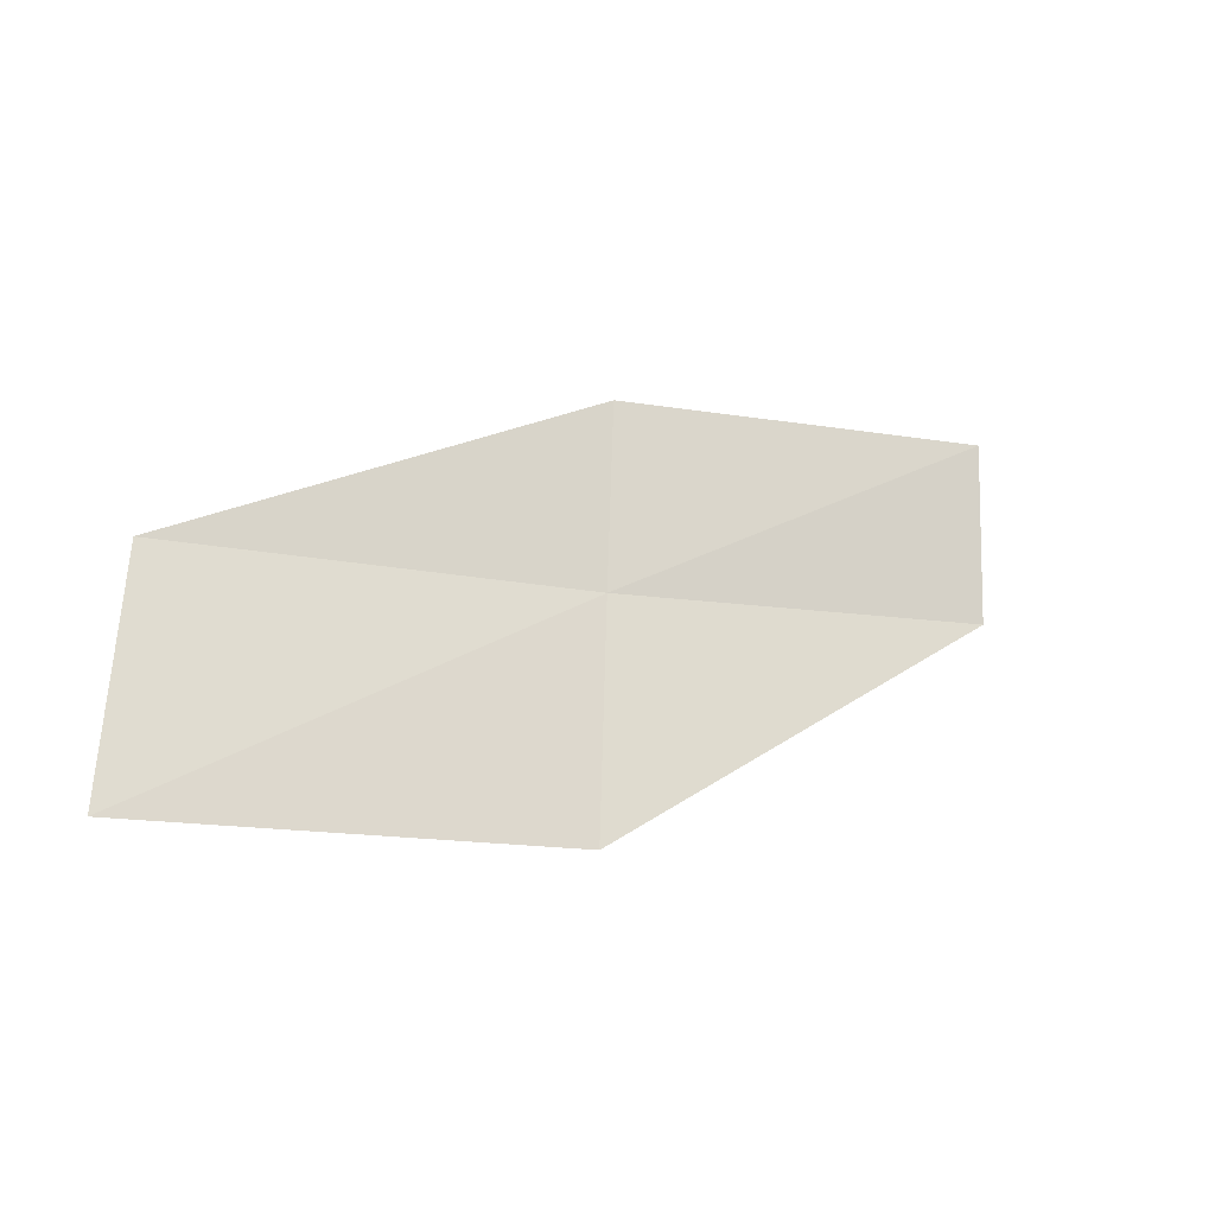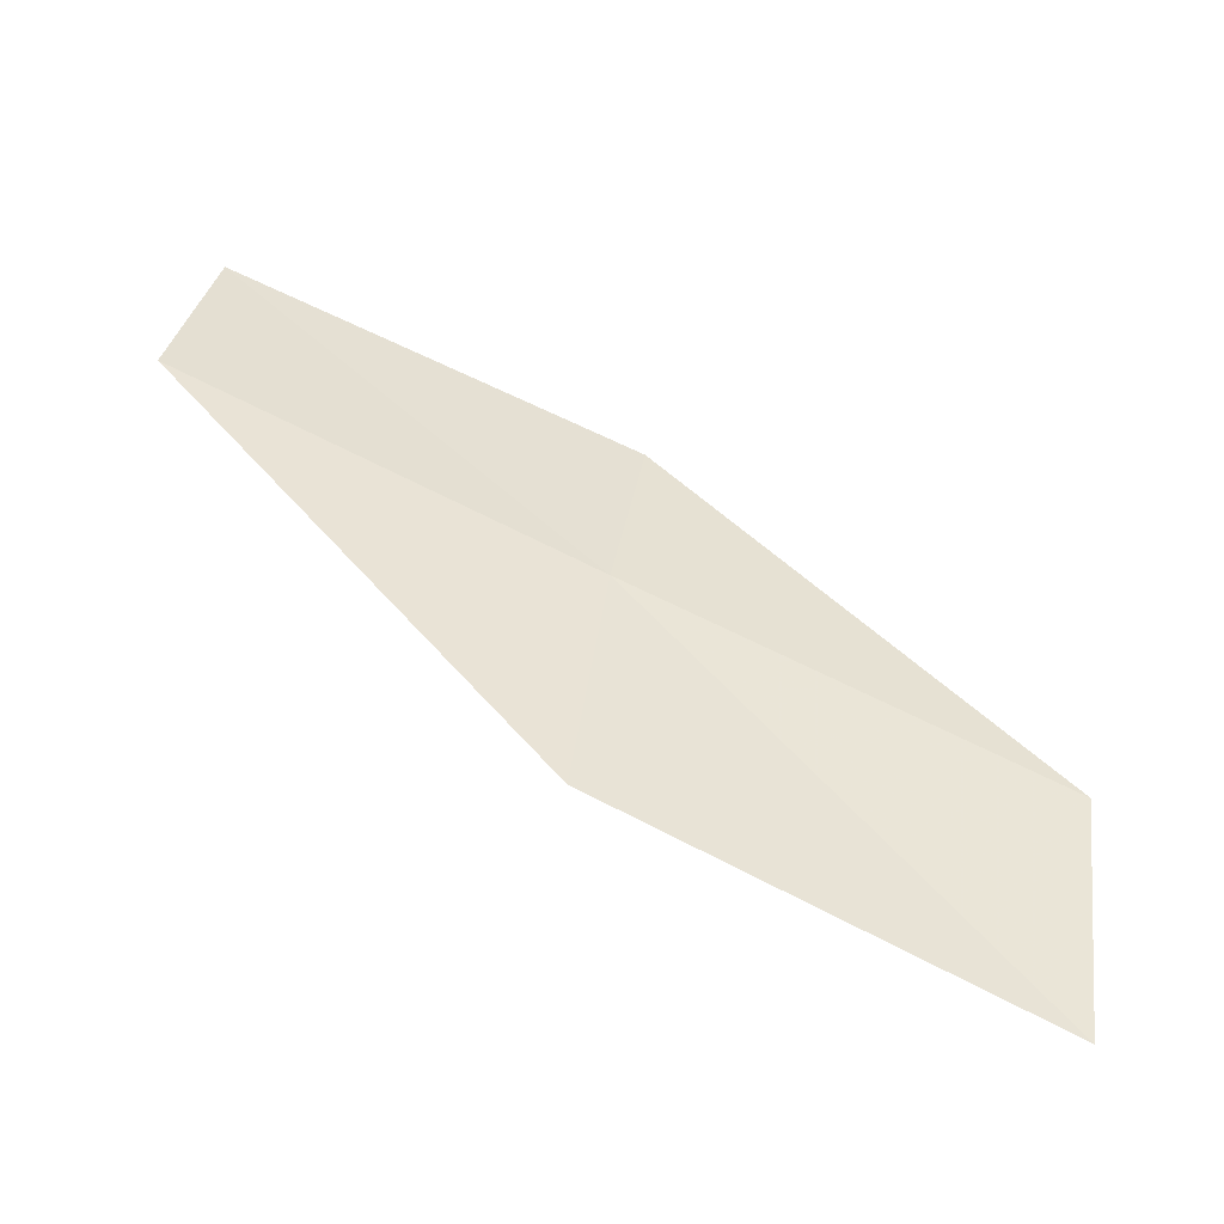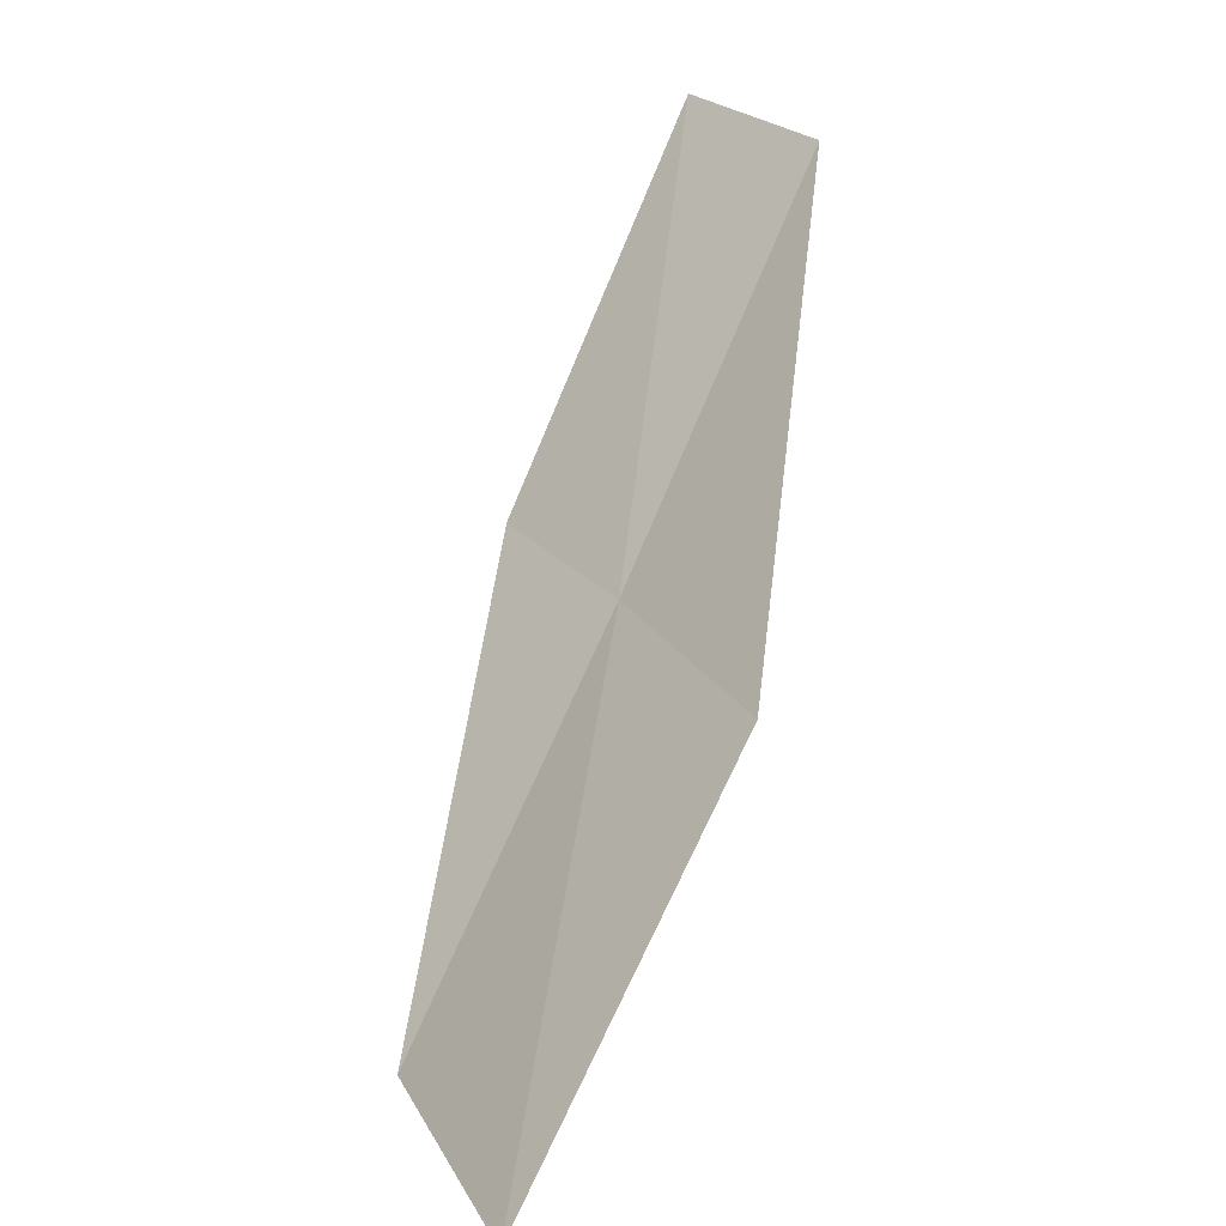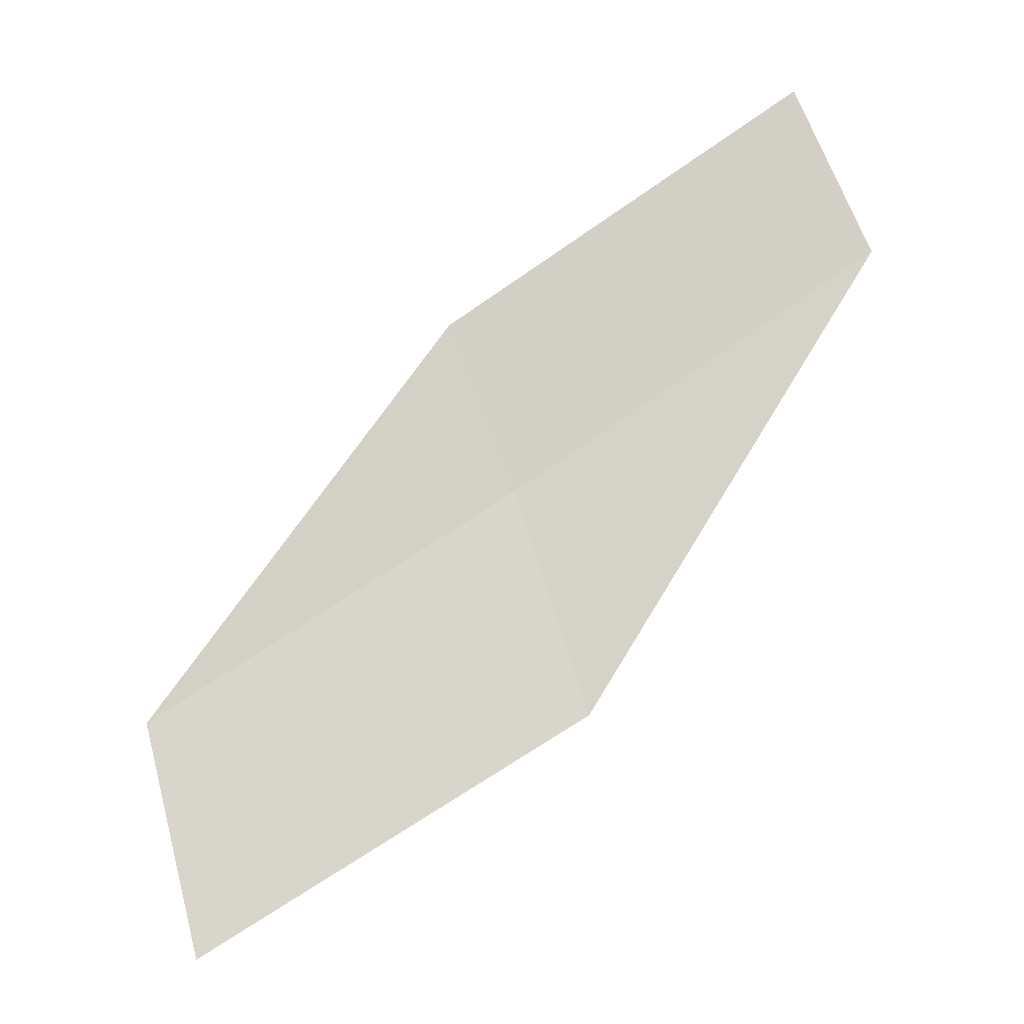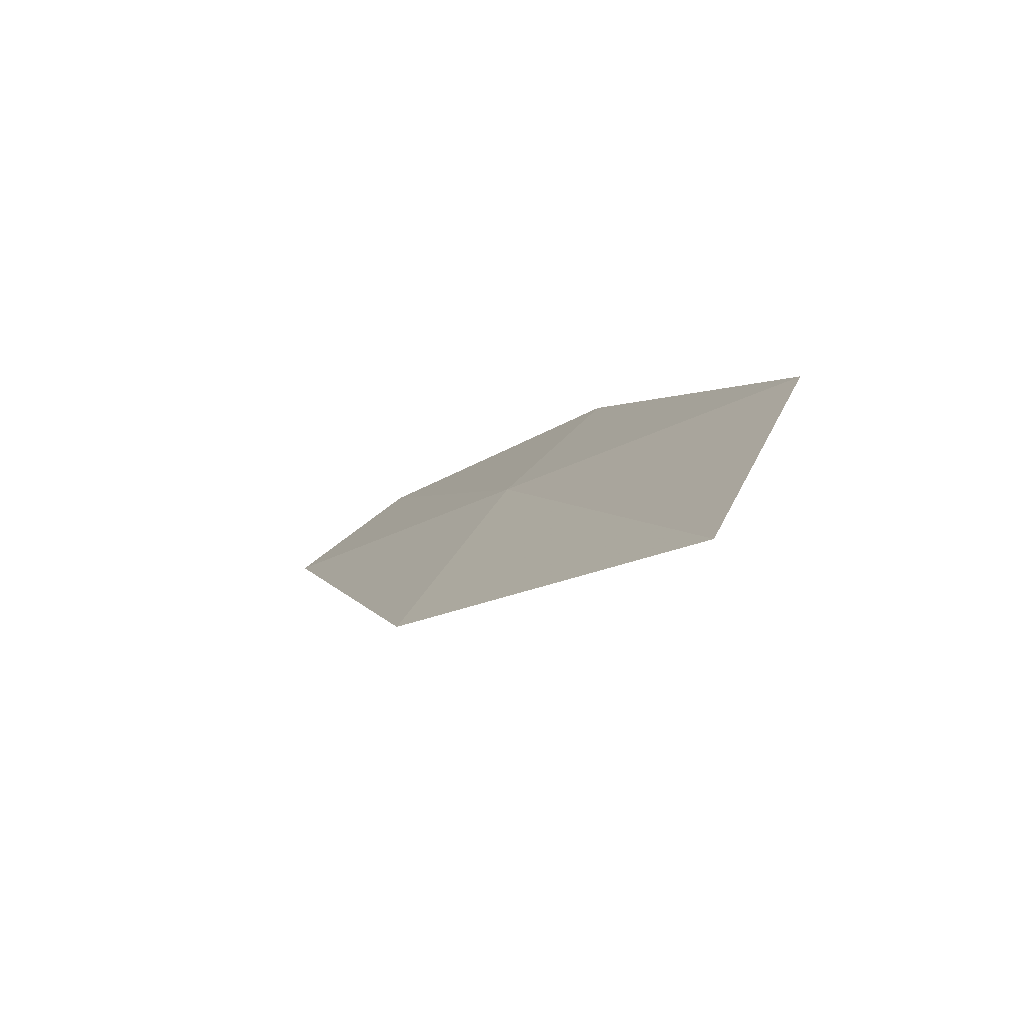
<metadata>
{"format":"obj","ext":"obj","renderer":"f3d","projection":"perspective","resolution":1024,"background":"white","views":[{"elev":-58.0,"azim":-93.3,"up":"+Y"},{"elev":-23.0,"azim":108.0,"up":"+Y"},{"elev":-68.0,"azim":-6.1,"up":"+Y"},{"elev":-40.6,"azim":-47.8,"up":"+Y"},{"elev":-46.4,"azim":162.6,"up":"+Y"}]}
</metadata>
<code>
v 20.03 -14.65 4
v 20.61 -15.85 4
v 19.75 -16.91 2
v 19.23 -15.68 2
v 19.47 -13.77 4
v 20.77 -13.58 6
v 20.17 -12.74 6
f 1 2 3
f 1 3 4
f 1 4 5
f 1 6 2
f 1 7 6
f 1 5 7

</code>
